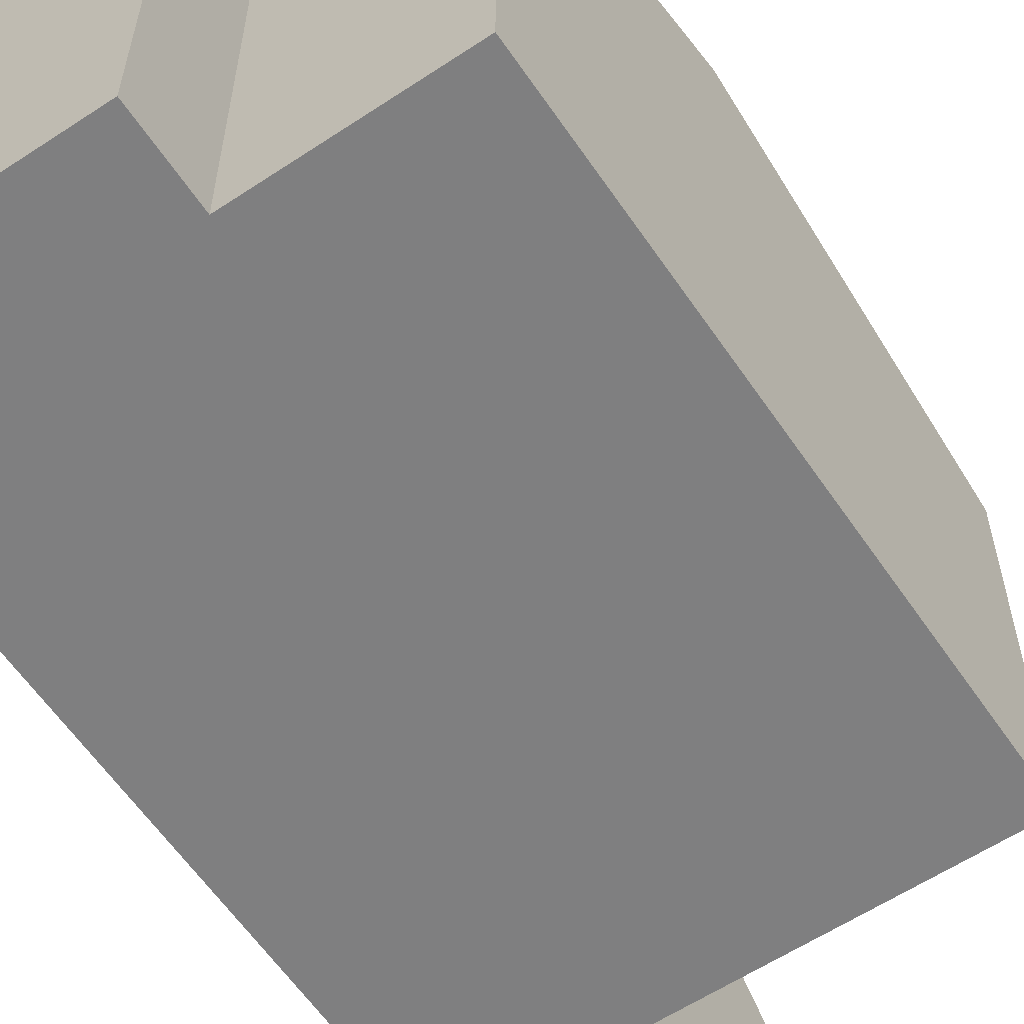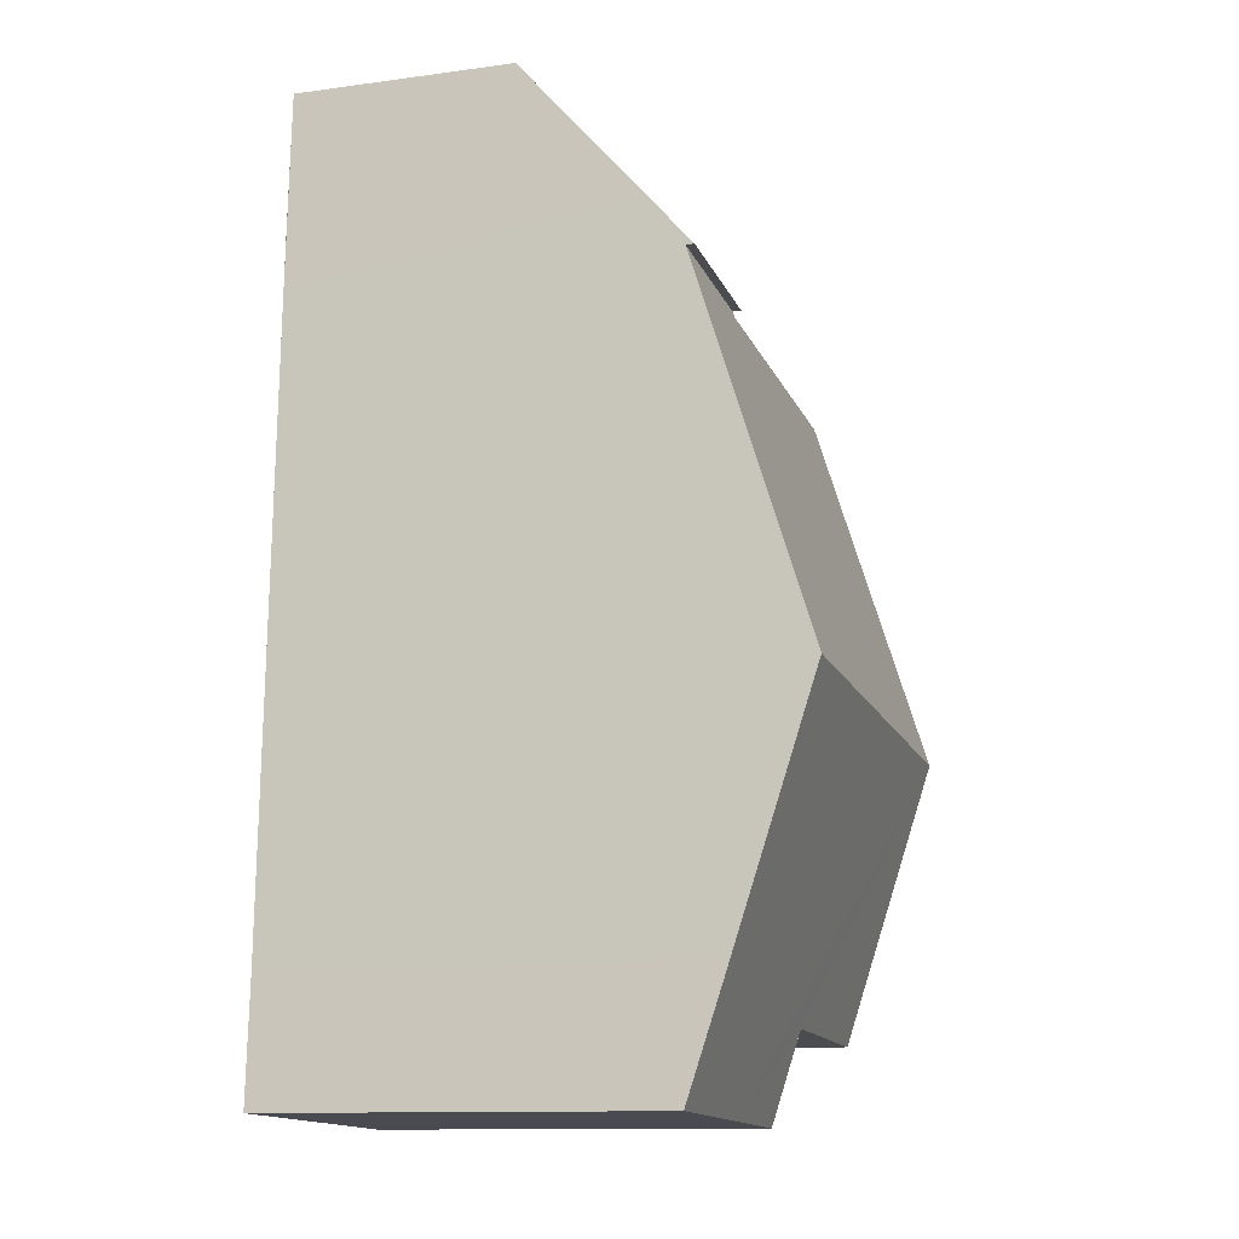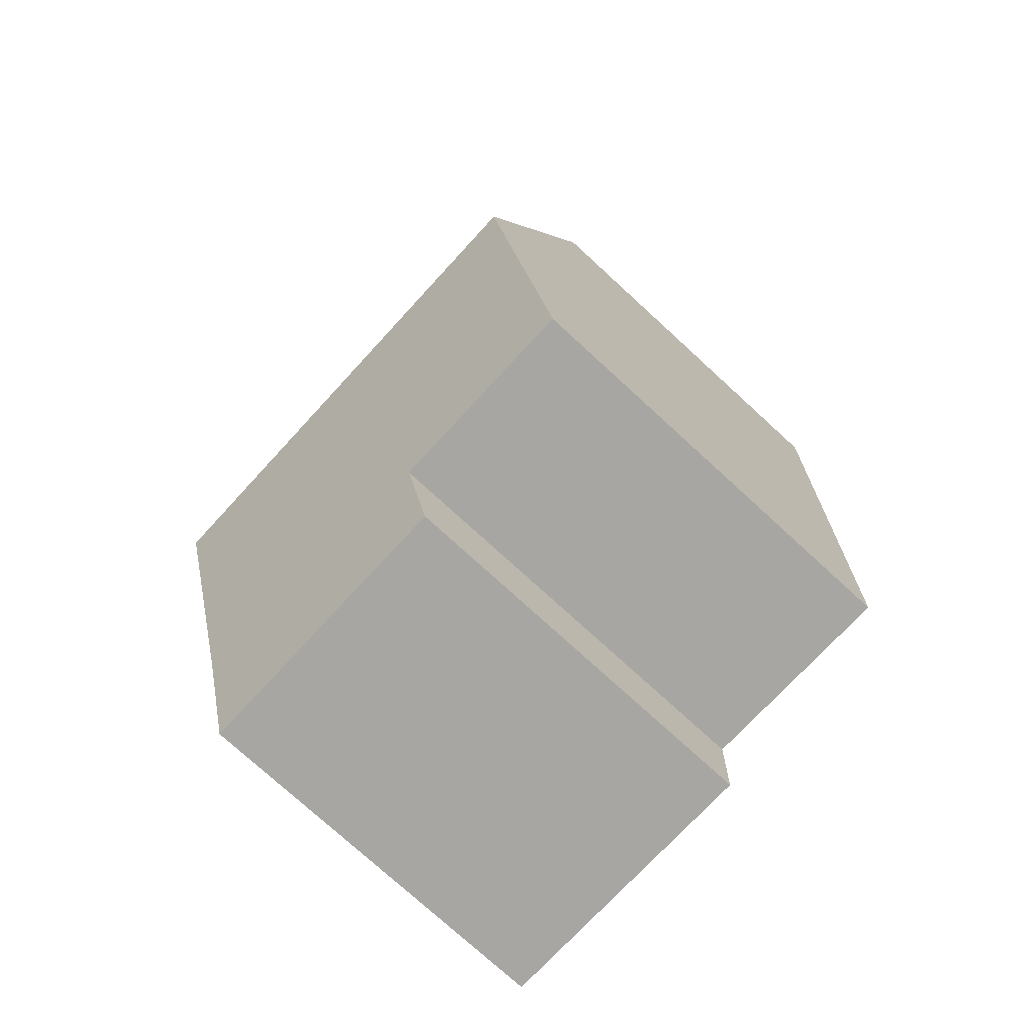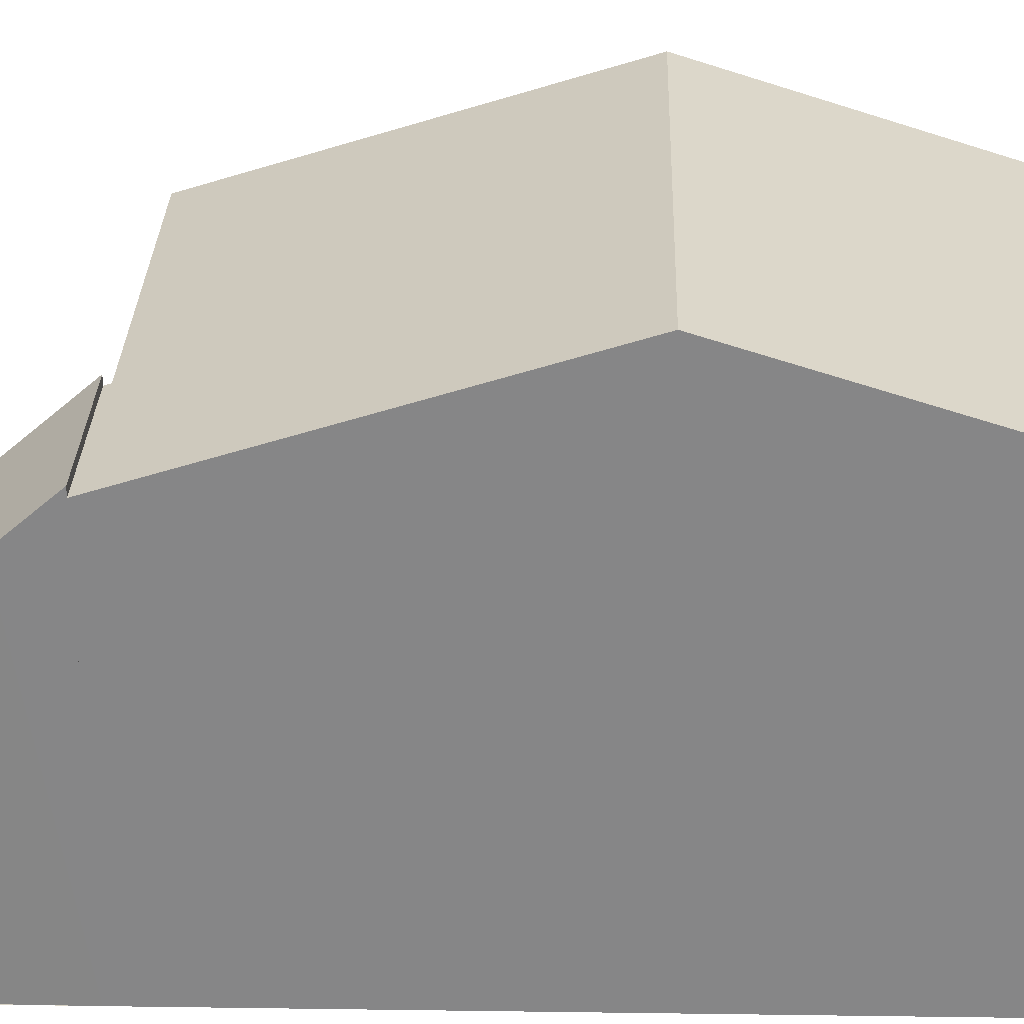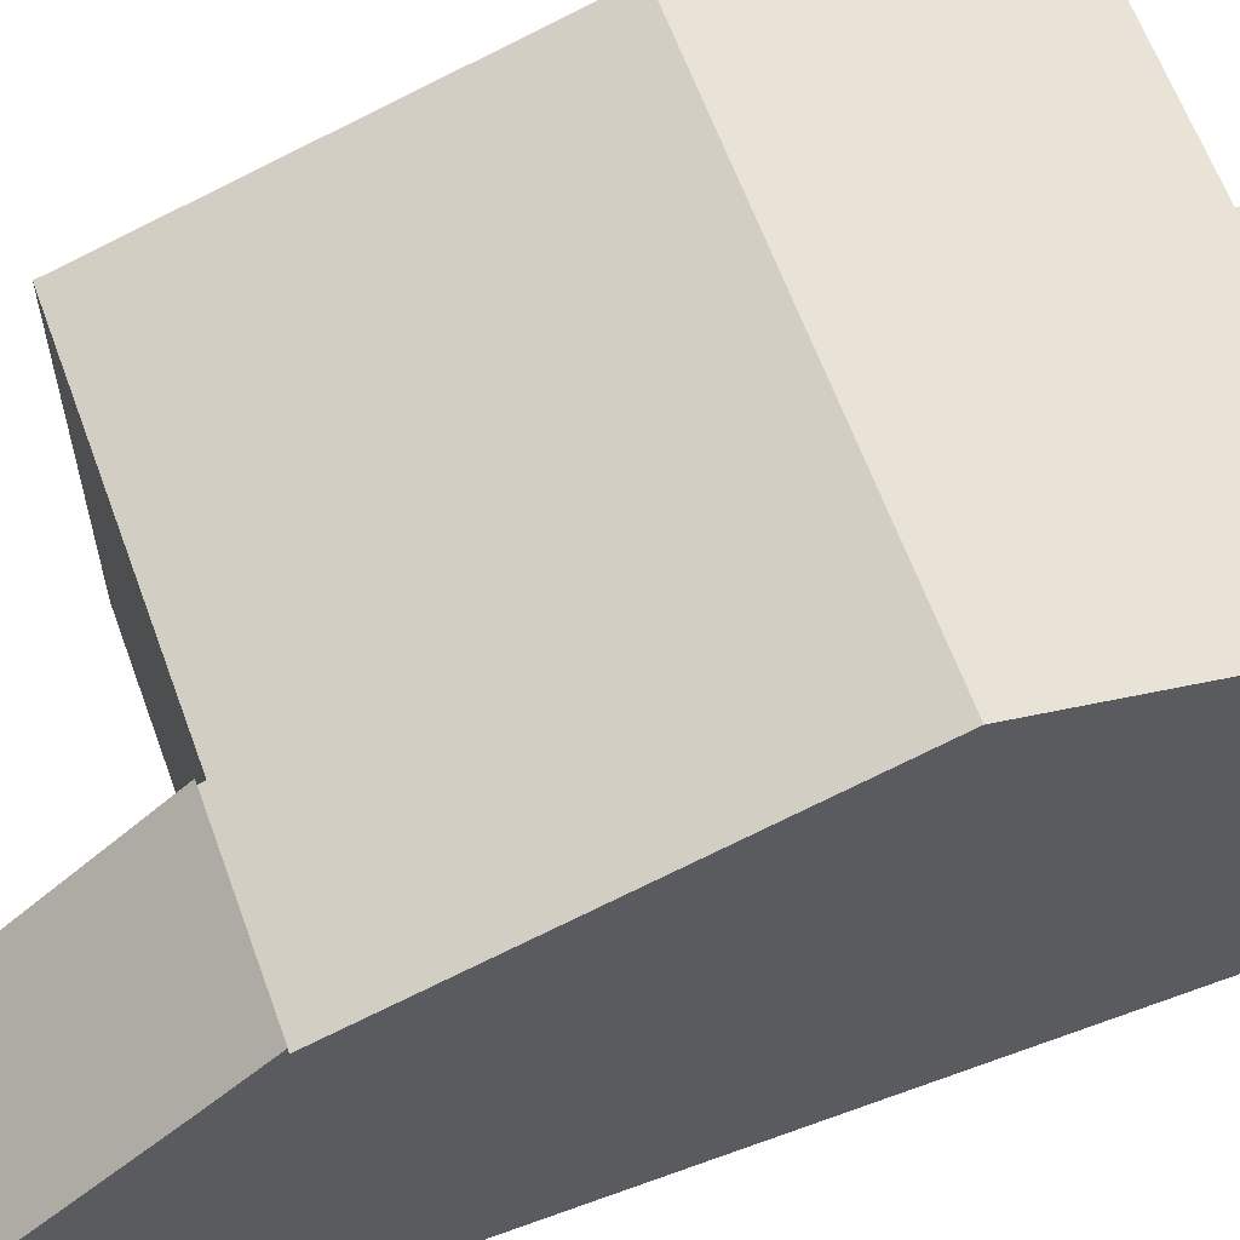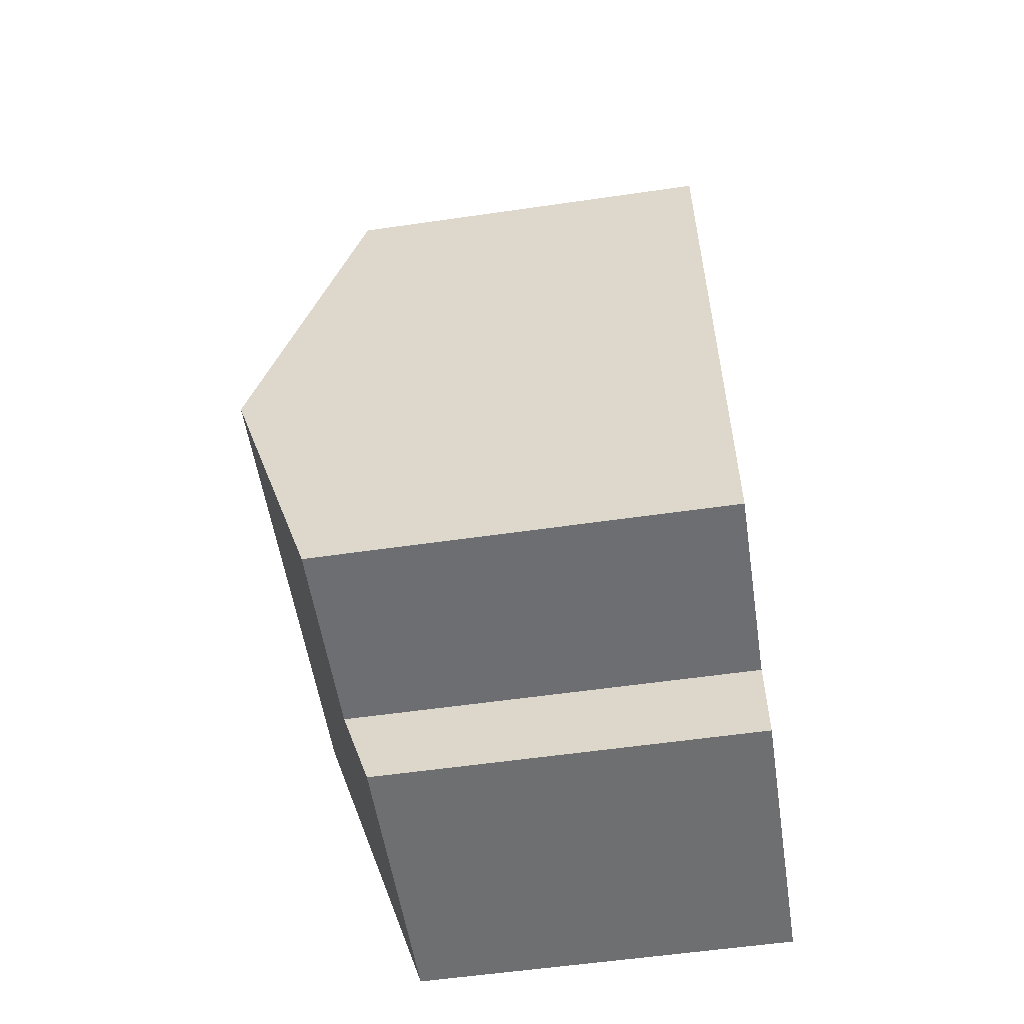
<metadata>
{"format":"obj","ext":"obj","renderer":"f3d","projection":"perspective","resolution":1024,"background":"white","views":[{"elev":-59.8,"azim":-148.2,"up":"+Y"},{"elev":-12.4,"azim":107.4,"up":"+Z"},{"elev":-76.1,"azim":-132.5,"up":"+Z"},{"elev":27.6,"azim":89.3,"up":"+Y"},{"elev":62.3,"azim":67.8,"up":"+Y"},{"elev":-56.7,"azim":-81.4,"up":"+Z"}]}
</metadata>
<code>
v  8.529 8.463 -5.88
v  5.595 6.48 0.32
v  8.317 6.48 0.43
v  5.599 6.512 0.219
v  5.489 6.512 0.215
v  0 6.509 3.986e-16
v  5.725 8.463 -5.993
v  0.251 8.463 -6.214
v  3.877 6.514 -12.28
v  3.834 6.986 -10.78
v  5.96 6.513 -12.2
v  8.67 7.144 -10.08
v  8.777 6.511 -12.09
v  0.441 6.983 -10.92
v  0 0 0
v  5.599 -1.341e-17 0.219
v  5.489 -1.317e-17 0.215
v  5.595 -1.959e-17 0.32
v  8.317 -2.633e-17 0.43
v  3.834 6.598e-16 -10.78
v  3.877 7.518e-16 -12.28
v  0.251 3.805e-16 -6.214
v  0.441 6.687e-16 -10.92
v  8.529 3.6e-16 -5.88
v  8.67 6.17e-16 -10.08
v  8.777 7.402e-16 -12.09
v  5.96 7.469e-16 -12.2
v  5.476 3.737 3.665
v  8.317 6.621 0.43
v  5.595 6.622 0.32
v  8.286 5.835 1.342
v  8.175 3.739 3.771
v  8.175 -2.309e-16 3.771
v  8.286 -8.217e-17 1.342
v  5.476 -2.244e-16 3.665
g defaultobject
f 1 2 3
f 2 1 4
f 4 1 5
f 5 1 6
f 6 1 7
f 6 7 8
f 9 10 11
f 12 7 1
f 7 12 13
f 7 13 8
f 8 13 11
f 8 11 10
f 8 10 14
f 15 5 6
f 5 15 4
f 4 15 16
f 16 15 17
f 18 3 2
f 3 18 19
f 16 2 4
f 2 16 18
f 9 20 10
f 20 9 21
f 8 15 6
f 15 8 14
f 15 14 22
f 22 14 23
f 19 1 3
f 1 19 12
f 12 19 24
f 12 24 25
f 25 13 12
f 13 25 26
f 26 11 13
f 11 26 9
f 9 26 21
f 21 26 27
f 20 14 10
f 14 20 23
f 18 16 19
f 25 27 26
f 27 25 21
f 21 25 20
f 20 25 24
f 20 24 23
f 23 24 22
f 22 24 19
f 22 19 16
f 22 16 15
f 15 16 17
f 28 29 30
f 29 28 31
f 31 28 32
f 31 19 29
f 19 31 32
f 19 32 33
f 19 33 34
f 29 18 30
f 18 29 19
f 18 28 30
f 28 18 35
f 28 33 32
f 33 28 35
f 34 18 19
f 18 34 33
f 18 33 35

</code>
